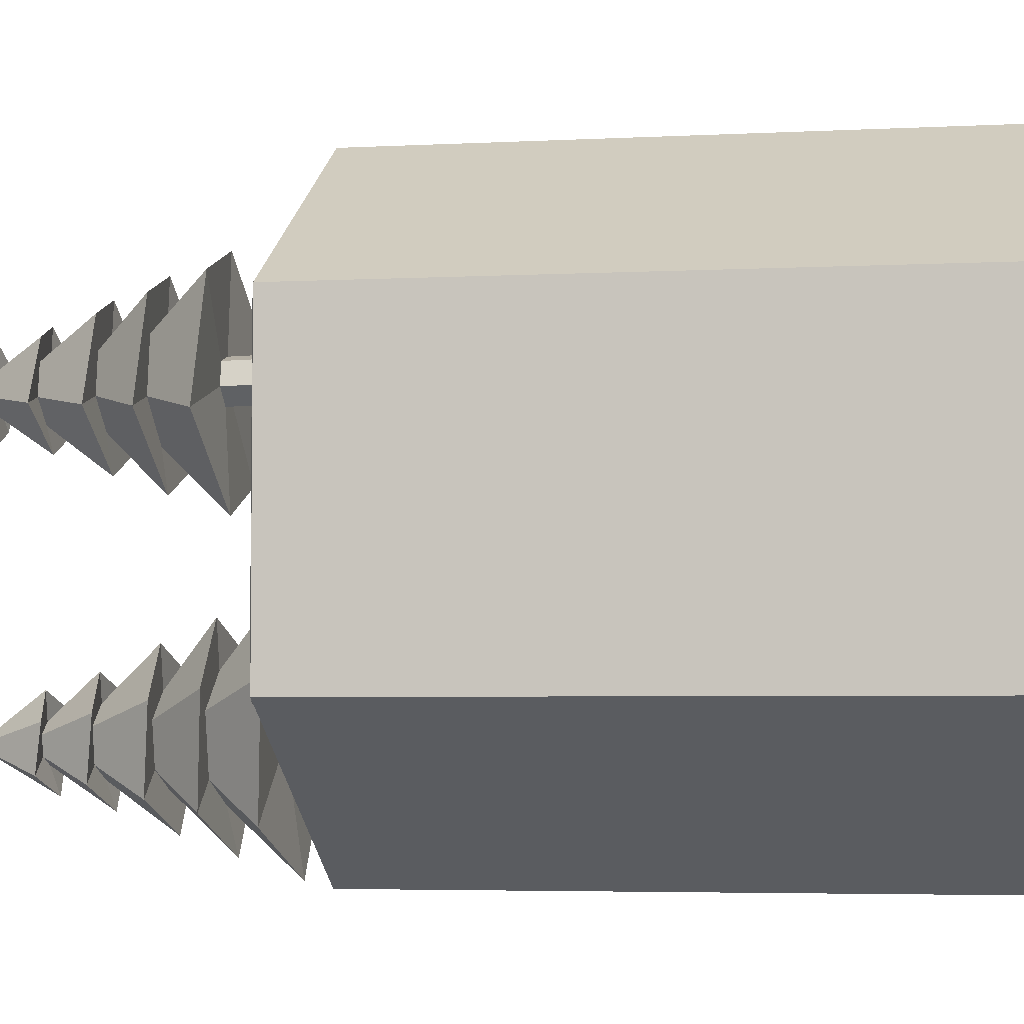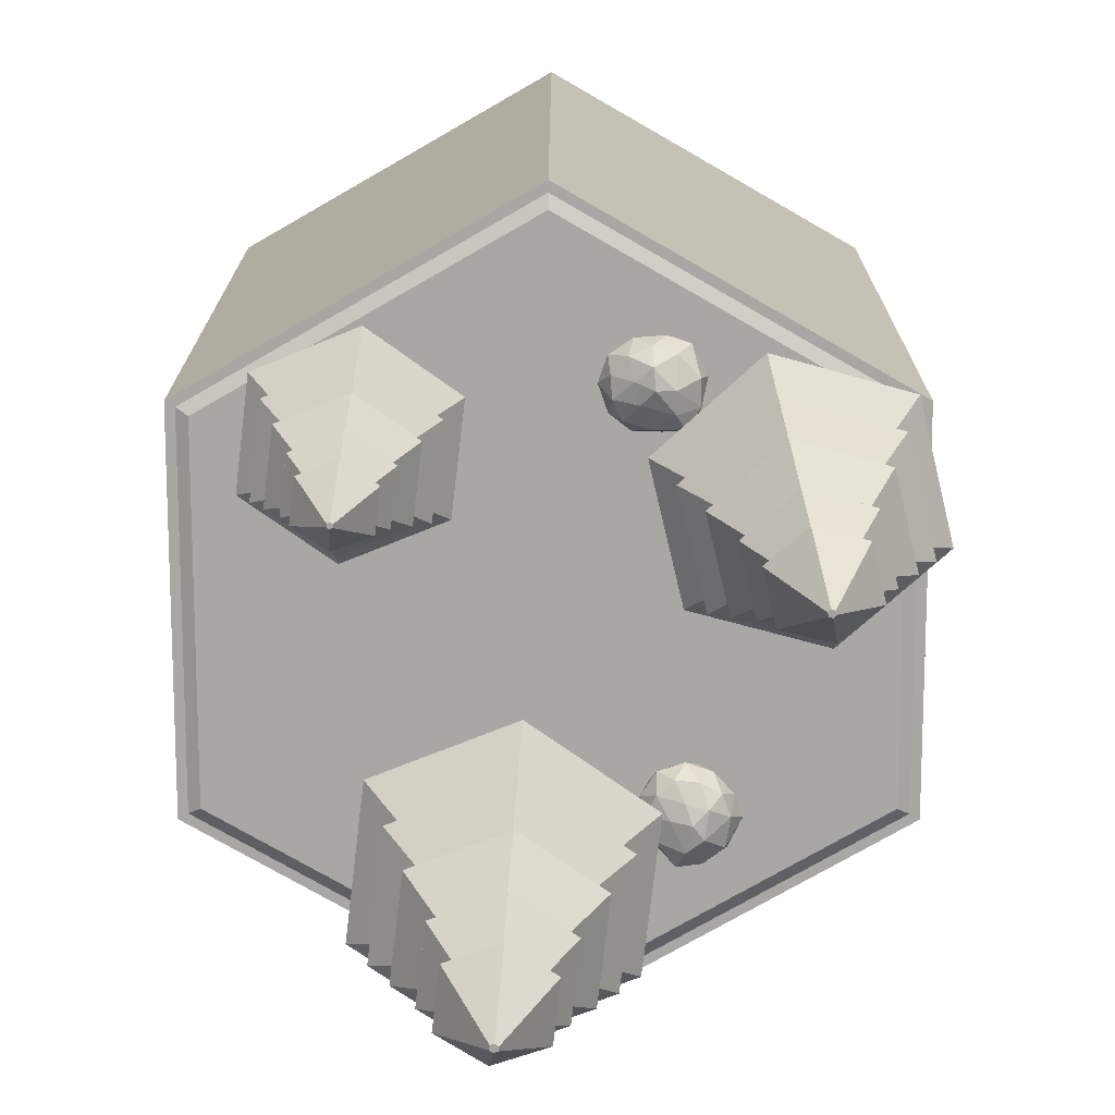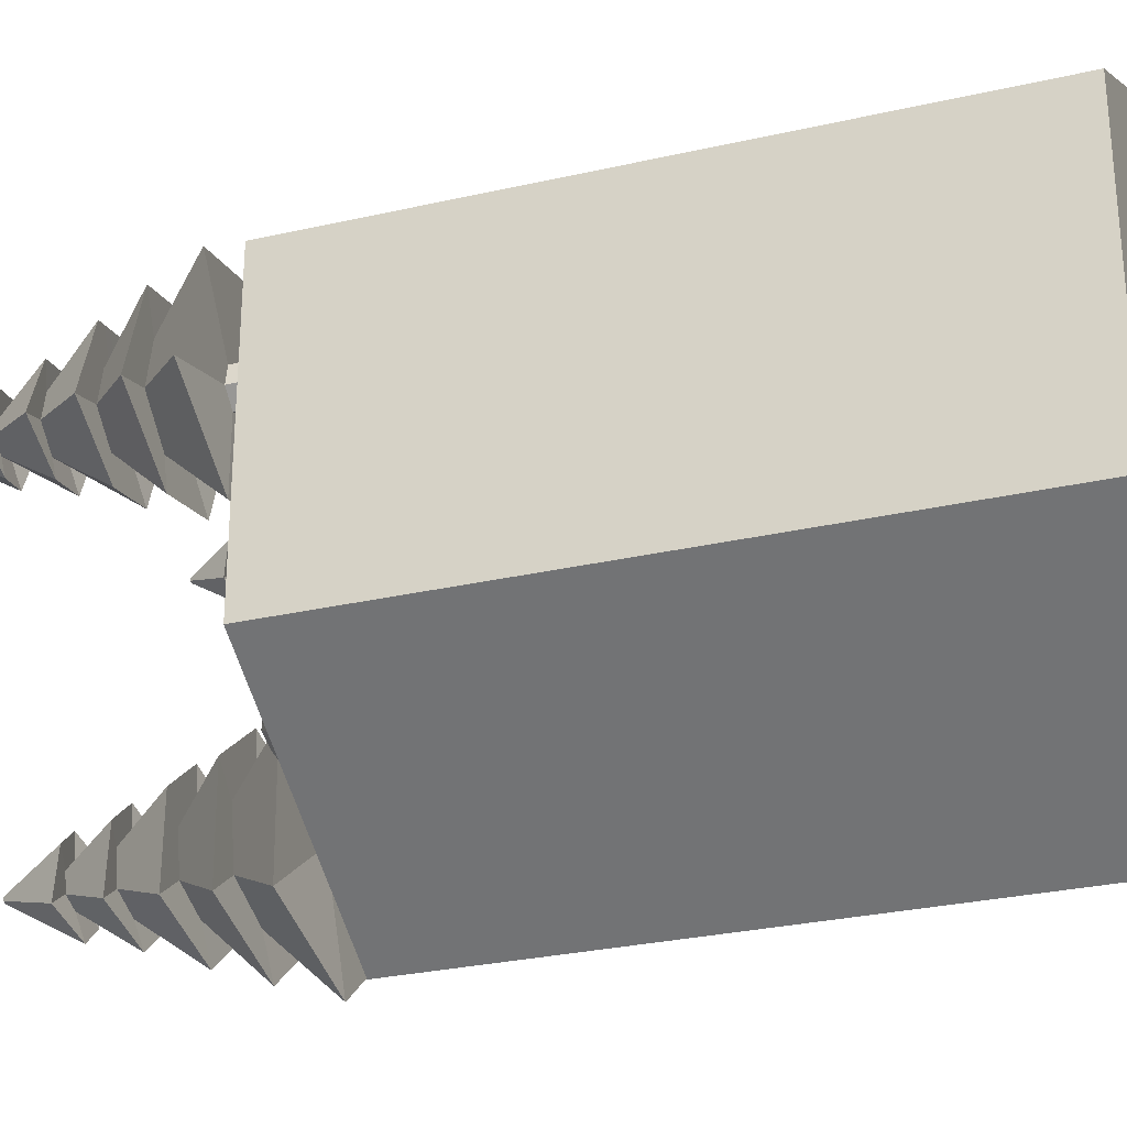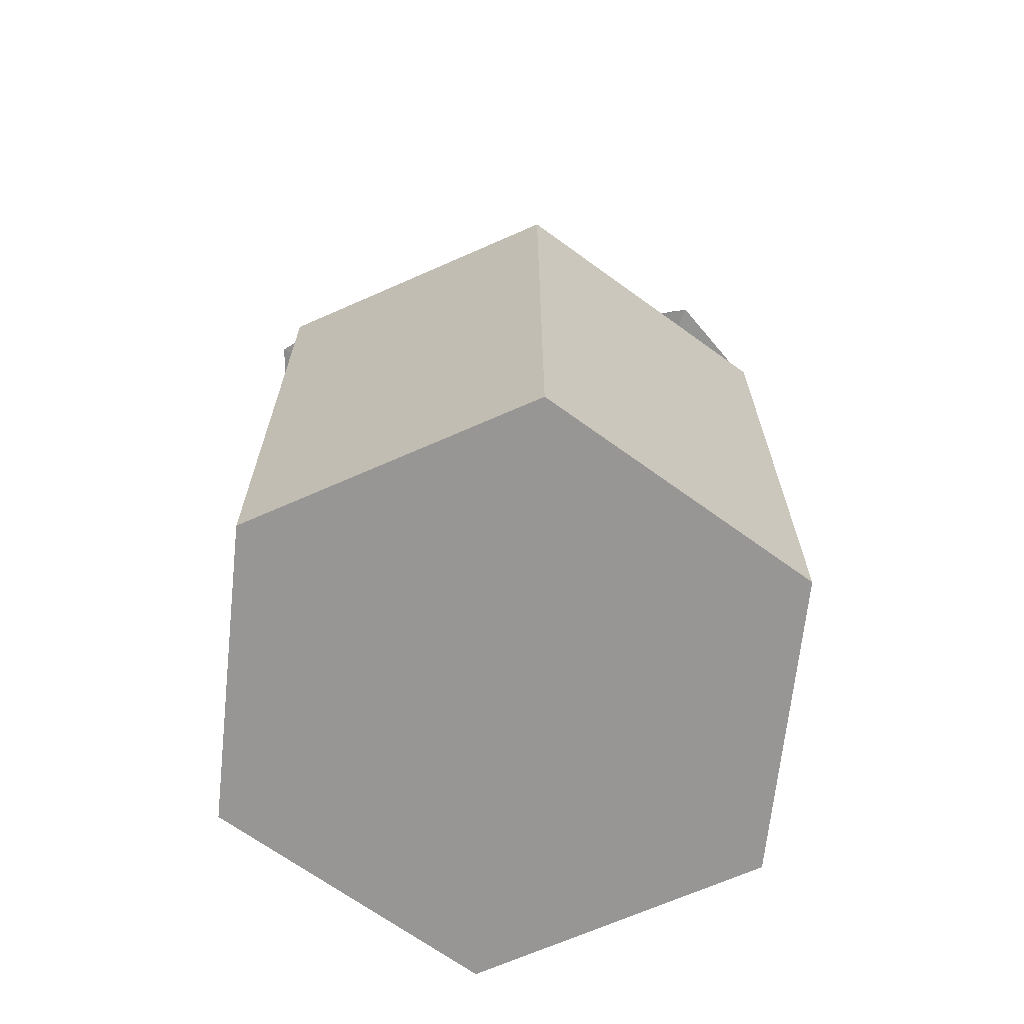
<metadata>
{"format":"obj","ext":"obj","renderer":"f3d","projection":"perspective","resolution":1024,"background":"white","views":[{"elev":-4.3,"azim":-80.1,"up":"+Z"},{"elev":15.4,"azim":-179.9,"up":"+Z"},{"elev":-28.6,"azim":-71.0,"up":"+Z"},{"elev":-67.8,"azim":-126.1,"up":"+Y"}]}
</metadata>
<code>
o Icosphere.002_Icosphere.006
v 1.218 0.3375 4.67
v 1.296 0.3373 4.648
v 1.266 0.3374 4.738
v 1.35 0.3373 4.632
v 1.296 0.3373 4.565
v 1.165 0.3377 4.746
v 1.125 0.3349 4.649
v 1.219 0.3378 4.588
v 1.335 0.3681 4.583
v 1.298 0.3374 4.785
v 1.343 0.3374 4.716
v 1.337 0.3683 4.762
v 1.131 0.3397 4.803
v 1.214 0.3374 4.803
v 1.162 0.369 4.82
v 1.06 0.333 4.633
v 1.078 0.3336 4.748
v 1.037 0.3625 4.696
v 1.223 0.3375 4.534
v 1.138 0.338 4.558
v 1.174 0.369 4.527
v 1.367 0.3683 4.676
v 1.261 0.3682 4.813
v 1.087 0.3679 4.795
v 1.07 0.3705 4.569
v 1.265 0.3681 4.529
v 1.329 0.4273 4.711
v 1.325 0.4332 4.638
v 1.258 0.4685 4.699
v 1.205 0.4329 4.801
v 1.278 0.4405 4.771
v 1.203 0.4831 4.746
v 1.062 0.4329 4.703
v 1.132 0.439 4.778
v 1.137 0.4918 4.678
v 1.106 0.4407 4.547
v 1.059 0.4249 4.615
v 1.135 0.4792 4.602
v 1.291 0.4242 4.571
v 1.206 0.4377 4.549
v 1.242 0.4677 4.628
v 1.197 0.4945 4.677
f 1 2 3
f 4 2 5
f 1 3 6
f 1 6 7
f 1 7 8
f 4 5 9
f 10 11 12
f 13 14 15
f 16 17 18
f 19 20 21
f 4 9 22
f 10 12 23
f 13 15 24
f 16 18 25
f 19 21 26
f 27 28 29
f 30 31 32
f 33 34 35
f 36 37 38
f 39 40 41
f 41 38 42
f 41 40 38
f 40 36 38
f 38 35 42
f 38 37 35
f 37 33 35
f 35 32 42
f 35 34 32
f 34 30 32
f 32 29 42
f 32 31 29
f 31 27 29
f 29 41 42
f 29 28 41
f 28 39 41
f 26 40 39
f 26 21 40
f 21 36 40
f 25 37 36
f 25 18 37
f 18 33 37
f 24 34 33
f 24 15 34
f 15 30 34
f 23 31 30
f 23 12 31
f 12 27 31
f 22 28 27
f 22 9 28
f 9 39 28
f 21 25 36
f 21 20 25
f 20 16 25
f 18 24 33
f 18 17 24
f 17 13 24
f 15 23 30
f 15 14 23
f 14 10 23
f 12 22 27
f 12 11 22
f 11 4 22
f 9 26 39
f 9 5 26
f 5 19 26
f 8 20 19
f 8 7 20
f 7 16 20
f 7 17 16
f 7 6 17
f 6 13 17
f 6 14 13
f 6 3 14
f 3 10 14
f 5 8 19
f 5 2 8
f 2 1 8
f 3 11 10
f 3 2 11
f 2 4 11
o Icosphere.001_Icosphere.005
v 1.094 0.3375 3.337
v 1.159 0.3373 3.385
v 1.069 0.3374 3.416
v 1.204 0.3373 3.418
v 1.224 0.3373 3.334
v 1.001 0.3377 3.342
v 1.053 0.3349 3.251
v 1.159 0.3378 3.287
v 1.233 0.3681 3.376
v 1.051 0.3374 3.47
v 1.134 0.3374 3.464
v 1.094 0.3683 3.487
v 0.9355 0.3397 3.349
v 0.9864 0.3374 3.415
v 0.9409 0.369 3.384
v 1.025 0.333 3.189
v 0.946 0.3336 3.274
v 0.9623 0.3625 3.21
v 1.204 0.3375 3.257
v 1.133 0.338 3.205
v 1.18 0.369 3.214
v 1.18 0.3683 3.458
v 1.007 0.3682 3.458
v 0.9143 0.3679 3.31
v 1.083 0.3705 3.158
v 1.233 0.3681 3.288
v 1.129 0.4273 3.45
v 1.184 0.4332 3.401
v 1.095 0.4685 3.387
v 0.9817 0.4329 3.407
v 1.05 0.4405 3.446
v 1.024 0.4831 3.372
v 0.9715 0.4329 3.233
v 0.955 0.439 3.335
v 1.037 0.4918 3.277
v 1.122 0.4407 3.173
v 1.04 0.4249 3.177
v 1.097 0.4792 3.23
v 1.216 0.4242 3.333
v 1.182 0.4377 3.253
v 1.141 0.4677 3.33
v 1.075 0.4945 3.324
f 43 44 45
f 46 44 47
f 43 45 48
f 43 48 49
f 43 49 50
f 46 47 51
f 52 53 54
f 55 56 57
f 58 59 60
f 61 62 63
f 46 51 64
f 52 54 65
f 55 57 66
f 58 60 67
f 61 63 68
f 69 70 71
f 72 73 74
f 75 76 77
f 78 79 80
f 81 82 83
f 83 80 84
f 83 82 80
f 82 78 80
f 80 77 84
f 80 79 77
f 79 75 77
f 77 74 84
f 77 76 74
f 76 72 74
f 74 71 84
f 74 73 71
f 73 69 71
f 71 83 84
f 71 70 83
f 70 81 83
f 68 82 81
f 68 63 82
f 63 78 82
f 67 79 78
f 67 60 79
f 60 75 79
f 66 76 75
f 66 57 76
f 57 72 76
f 65 73 72
f 65 54 73
f 54 69 73
f 64 70 69
f 64 51 70
f 51 81 70
f 63 67 78
f 63 62 67
f 62 58 67
f 60 66 75
f 60 59 66
f 59 55 66
f 57 65 72
f 57 56 65
f 56 52 65
f 54 64 69
f 54 53 64
f 53 46 64
f 51 68 81
f 51 47 68
f 47 61 68
f 50 62 61
f 50 49 62
f 49 58 62
f 49 59 58
f 49 48 59
f 48 55 59
f 48 56 55
f 48 45 56
f 45 52 56
f 47 50 61
f 47 44 50
f 44 43 50
f 45 53 52
f 45 44 53
f 44 46 53
o Cylinder.005_Cylinder.006
v 2.106 0.3366 4.439
v 2.106 0.4769 4.435
v 2.162 0.4779 4.477
v 2.162 0.3376 4.481
v 2.154 0.48 4.547
v 2.154 0.3397 4.551
v 2.09 0.4811 4.574
v 2.089 0.3408 4.579
v 2.033 0.48 4.533
v 2.033 0.3397 4.537
v 2.042 0.4779 4.463
v 2.041 0.3376 4.467
v 2.438 0.475 4.358
v 2.395 0.4591 4.727
v 2.141 0.4424 4.138
v 1.801 0.475 4.283
v 1.96 0.6442 4.396
v 2.119 0.6416 4.328
v 1.757 0.4591 4.652
v 2.054 0.4917 4.873
v 1.94 0.6494 4.568
v 1.815 0.6275 4.622
v 1.851 0.6422 4.315
v 2.078 0.652 4.671
v 2.257 0.6442 4.432
v 2.237 0.6494 4.603
v 2.134 0.6136 4.194
v 1.998 0.7961 4.42
v 2.114 0.7942 4.37
v 2.346 0.6275 4.685
v 2.062 0.6561 4.806
v 2.382 0.6422 4.378
v 1.983 0.7999 4.545
v 1.871 0.7778 4.594
v 1.9 0.7943 4.347
v 2.084 0.8018 4.62
v 2.215 0.7961 4.446
v 2.2 0.7999 4.571
v 2.128 0.7666 4.25
v 2.02 0.9618 4.431
v 2.111 0.9603 4.392
v 2.298 0.7778 4.644
v 2.07 0.8054 4.742
v 2.327 0.7943 4.397
v 2.009 0.9647 4.529
v 1.933 0.942 4.563
v 1.954 0.9605 4.382
v 2.088 0.9662 4.588
v 2.19 0.9618 4.451
v 2.179 0.9647 4.549
v 2.078 0.9687 4.67
v 2.093 1.113 4.542
v 2.048 1.112 4.508
v 2.245 0.942 4.6
v 2.121 0.9339 4.311
v 2.266 0.9605 4.419
v 2.145 1.112 4.52
v 2.211 1.089 4.569
v 2.084 1.115 4.623
v 2.152 1.11 4.464
v 2.055 1.11 4.452
v 2.107 1.109 4.43
v 2.227 1.109 4.431
v 2.11 1.291 4.477
v 2.109 1.291 4.487
v 2.116 1.083 4.35
v 1.989 1.109 4.403
v 1.973 1.089 4.541
v 2.102 1.291 4.47
v 2.092 1.291 4.474
v 2.091 1.291 4.485
v 2.099 1.291 4.491
f 85 86 87 88
f 88 87 89 90
f 90 89 91 92
f 92 91 93 94
f 94 93 95 96
f 96 95 86 85
f 85 88 90 92 94 96
f 89 87 97 98
f 99 100 101 102
f 95 93 103 100
f 87 86 99 97
f 91 89 98 104
f 86 95 100 99
f 93 91 104 103
f 101 105 106 107
f 103 104 108 105
f 98 97 109 110
f 100 103 105 101
f 104 98 110 108
f 97 99 102 109
f 111 107 112 113
f 108 110 114 115
f 109 102 111 116
f 102 101 107 111
f 105 108 115 106
f 110 109 116 114
f 112 117 118 119
f 106 115 120 117
f 114 116 121 122
f 107 106 117 112
f 115 114 122 120
f 116 111 113 121
f 123 119 124 125
f 120 122 126 127
f 121 113 123 128
f 113 112 119 123
f 117 120 127 118
f 122 121 128 126
f 124 129 130 131
f 118 127 132 129
f 126 128 133 134
f 119 118 129 124
f 127 126 134 132
f 128 123 125 133
f 130 135 136 137
f 132 134 138 135
f 133 125 139 140
f 125 124 131 139
f 129 132 135 130
f 134 133 140 138
f 136 141 142 143
f 138 140 144 141
f 131 130 137 145
f 135 138 141 136
f 140 139 146 144
f 139 131 145 146
f 142 147 148 149
f 144 146 150 147
f 146 145 151 150
f 137 136 143 152
f 141 144 147 142
f 145 137 152 151
f 148 153 154 155 156 149
f 151 152 155 154
f 143 142 149 156
f 147 150 153 148
f 150 151 154 153
f 152 143 156 155
o Cylinder.004_Cylinder.005
v 1.662 0.3178 3.063
v 1.662 0.5173 3.057
v 1.742 0.5188 3.117
v 1.742 0.3193 3.123
v 1.731 0.5218 3.216
v 1.73 0.3223 3.222
v 1.639 0.5233 3.255
v 1.638 0.3238 3.261
v 1.559 0.5218 3.196
v 1.558 0.3223 3.202
v 1.571 0.5188 3.097
v 1.57 0.3193 3.103
v 2.135 0.5146 2.948
v 2.073 0.492 3.473
v 1.712 0.4683 2.634
v 1.228 0.5146 2.841
v 1.454 0.7554 3.002
v 1.68 0.7517 2.905
v 1.166 0.492 3.366
v 1.589 0.5384 3.68
v 1.426 0.7628 3.246
v 1.248 0.7316 3.323
v 1.3 0.7525 2.887
v 1.623 0.7665 3.393
v 1.877 0.7554 3.052
v 1.848 0.7628 3.296
v 1.703 0.7119 2.715
v 1.509 0.9715 3.036
v 1.673 0.9688 2.965
v 2.003 0.7316 3.413
v 1.6 0.7723 3.585
v 2.055 0.7525 2.976
v 1.488 0.9768 3.213
v 1.328 0.9454 3.283
v 1.369 0.9689 2.932
v 1.631 0.9795 3.32
v 1.817 0.9715 3.072
v 1.796 0.9768 3.25
v 1.693 0.9295 2.793
v 1.54 1.207 3.052
v 1.669 1.205 2.996
v 1.935 0.9454 3.355
v 1.611 0.9848 3.493
v 1.976 0.9689 3.003
v 1.524 1.211 3.191
v 1.416 1.179 3.239
v 1.446 1.205 2.981
v 1.637 1.213 3.275
v 1.782 1.207 3.08
v 1.766 1.211 3.22
v 1.623 1.217 3.392
v 1.644 1.422 3.21
v 1.58 1.421 3.161
v 1.86 1.179 3.291
v 1.683 1.167 2.88
v 1.89 1.205 3.034
v 1.718 1.421 3.178
v 1.811 1.388 3.248
v 1.631 1.425 3.325
v 1.728 1.418 3.098
v 1.589 1.418 3.081
v 1.663 1.417 3.049
v 1.834 1.416 3.052
v 1.668 1.675 3.116
v 1.666 1.675 3.131
v 1.677 1.379 2.935
v 1.496 1.416 3.012
v 1.473 1.388 3.208
v 1.656 1.675 3.107
v 1.643 1.675 3.113
v 1.641 1.675 3.128
v 1.653 1.676 3.136
f 157 158 159 160
f 160 159 161 162
f 162 161 163 164
f 164 163 165 166
f 166 165 167 168
f 168 167 158 157
f 157 160 162 164 166 168
f 161 159 169 170
f 171 172 173 174
f 167 165 175 172
f 159 158 171 169
f 163 161 170 176
f 158 167 172 171
f 165 163 176 175
f 173 177 178 179
f 175 176 180 177
f 170 169 181 182
f 172 175 177 173
f 176 170 182 180
f 169 171 174 181
f 183 179 184 185
f 180 182 186 187
f 181 174 183 188
f 174 173 179 183
f 177 180 187 178
f 182 181 188 186
f 184 189 190 191
f 178 187 192 189
f 186 188 193 194
f 179 178 189 184
f 187 186 194 192
f 188 183 185 193
f 195 191 196 197
f 192 194 198 199
f 193 185 195 200
f 185 184 191 195
f 189 192 199 190
f 194 193 200 198
f 196 201 202 203
f 190 199 204 201
f 198 200 205 206
f 191 190 201 196
f 199 198 206 204
f 200 195 197 205
f 202 207 208 209
f 204 206 210 207
f 205 197 211 212
f 197 196 203 211
f 201 204 207 202
f 206 205 212 210
f 208 213 214 215
f 210 212 216 213
f 203 202 209 217
f 207 210 213 208
f 212 211 218 216
f 211 203 217 218
f 214 219 220 221
f 216 218 222 219
f 218 217 223 222
f 209 208 215 224
f 213 216 219 214
f 217 209 224 223
f 220 225 226 227 228 221
f 223 224 227 226
f 215 214 221 228
f 219 222 225 220
f 222 223 226 225
f 224 215 228 227
o Cylinder.003_Cylinder.004
v 0.7452 0.3283 4.257
v 0.7439 0.5074 4.252
v 0.8298 0.5088 4.278
v 0.8311 0.3296 4.283
v 0.8507 0.5115 4.365
v 0.8519 0.3323 4.37
v 0.7856 0.5128 4.426
v 0.7869 0.3337 4.432
v 0.6997 0.5115 4.401
v 0.701 0.3323 4.406
v 0.6789 0.5088 4.314
v 0.6801 0.3296 4.319
v 1.109 0.505 4.014
v 1.219 0.4847 4.475
v 0.655 0.4634 3.88
v 0.311 0.505 4.204
v 0.5518 0.7211 4.27
v 0.712 0.7178 4.118
v 0.4213 0.4847 4.666
v 0.8748 0.5263 4.799
v 0.603 0.7278 4.485
v 0.4775 0.6998 4.605
v 0.3857 0.7185 4.221
v 0.8146 0.7311 4.548
v 0.9235 0.7211 4.181
v 0.9748 0.7278 4.396
v 0.6719 0.6821 3.951
v 0.6079 0.9151 4.282
v 0.7246 0.9127 4.171
v 1.141 0.6998 4.446
v 0.8548 0.7363 4.716
v 1.049 0.7185 4.062
v 0.6453 0.9199 4.438
v 0.5321 0.8917 4.546
v 0.4582 0.9128 4.237
v 0.7993 0.9223 4.484
v 0.8786 0.9151 4.217
v 0.9159 0.9199 4.373
v 0.6885 0.8774 4.02
v 0.6395 1.127 4.285
v 0.7311 1.125 4.199
v 1.066 0.8917 4.418
v 0.8356 0.927 4.635
v 0.992 0.9128 4.11
v 0.6688 1.13 4.408
v 0.5924 1.101 4.481
v 0.5383 1.125 4.255
v 0.7898 1.132 4.444
v 0.8521 1.127 4.234
v 0.8814 1.13 4.357
v 0.8143 1.136 4.546
v 0.776 1.319 4.386
v 0.7066 1.318 4.365
v 0.9828 1.101 4.388
v 0.7068 1.091 4.097
v 0.9287 1.125 4.162
v 0.8285 1.318 4.336
v 0.9284 1.289 4.367
v 0.8001 1.322 4.487
v 0.8117 1.316 4.266
v 0.6897 1.316 4.295
v 0.7423 1.315 4.245
v 0.8872 1.314 4.194
v 0.767 1.547 4.3
v 0.7701 1.547 4.313
v 0.7184 1.281 4.145
v 0.59 1.314 4.265
v 0.6313 1.289 4.438
v 0.7545 1.546 4.296
v 0.745 1.547 4.305
v 0.748 1.547 4.318
v 0.7606 1.547 4.322
f 229 230 231 232
f 232 231 233 234
f 234 233 235 236
f 236 235 237 238
f 238 237 239 240
f 240 239 230 229
f 229 232 234 236 238 240
f 233 231 241 242
f 243 244 245 246
f 239 237 247 244
f 231 230 243 241
f 235 233 242 248
f 230 239 244 243
f 237 235 248 247
f 245 249 250 251
f 247 248 252 249
f 242 241 253 254
f 244 247 249 245
f 248 242 254 252
f 241 243 246 253
f 255 251 256 257
f 252 254 258 259
f 253 246 255 260
f 246 245 251 255
f 249 252 259 250
f 254 253 260 258
f 256 261 262 263
f 250 259 264 261
f 258 260 265 266
f 251 250 261 256
f 259 258 266 264
f 260 255 257 265
f 267 263 268 269
f 264 266 270 271
f 265 257 267 272
f 257 256 263 267
f 261 264 271 262
f 266 265 272 270
f 268 273 274 275
f 262 271 276 273
f 270 272 277 278
f 263 262 273 268
f 271 270 278 276
f 272 267 269 277
f 274 279 280 281
f 276 278 282 279
f 277 269 283 284
f 269 268 275 283
f 273 276 279 274
f 278 277 284 282
f 280 285 286 287
f 282 284 288 285
f 275 274 281 289
f 279 282 285 280
f 284 283 290 288
f 283 275 289 290
f 286 291 292 293
f 288 290 294 291
f 290 289 295 294
f 281 280 287 296
f 285 288 291 286
f 289 281 296 295
f 292 297 298 299 300 293
f 295 296 299 298
f 287 286 293 300
f 291 294 297 292
f 294 295 298 297
f 296 287 300 299
o Cylinder.002_Cylinder.003
v 1.513 -2.342 2.617
v 1.513 0.3136 2.617
v 2.663 -2.342 3.281
v 2.663 0.3136 3.281
v 2.663 -2.342 4.609
v 2.663 0.3136 4.609
v 1.513 -2.342 5.273
v 1.513 0.3136 5.273
v 0.3629 -2.342 4.609
v 0.3629 0.3136 4.609
v 0.3629 -2.342 3.281
v 0.3629 0.3136 3.281
v 2.63 0.3136 3.3
v 1.513 0.3136 2.655
v 2.63 0.3136 4.59
v 1.513 0.3136 5.235
v 0.3956 0.3136 4.59
v 0.3956 0.3136 3.3
v 2.589 0.3356 3.324
v 1.513 0.3356 2.703
v 2.589 0.3356 4.566
v 1.513 0.3356 5.187
v 0.4368 0.3356 4.566
v 0.4368 0.3356 3.324
f 301 302 304 303
f 303 304 306 305
f 305 306 308 307
f 307 308 310 309
f 306 304 313 315
f 309 310 312 311
f 311 312 302 301
f 301 303 305 307 309 311
f 314 318 324 320
f 312 310 317 318
f 304 302 314 313
f 308 306 315 316
f 302 312 318 314
f 310 308 316 317
f 319 320 324 323 322 321
f 317 316 322 323
f 315 313 319 321
f 318 317 323 324
f 316 315 321 322
f 313 314 320 319

</code>
